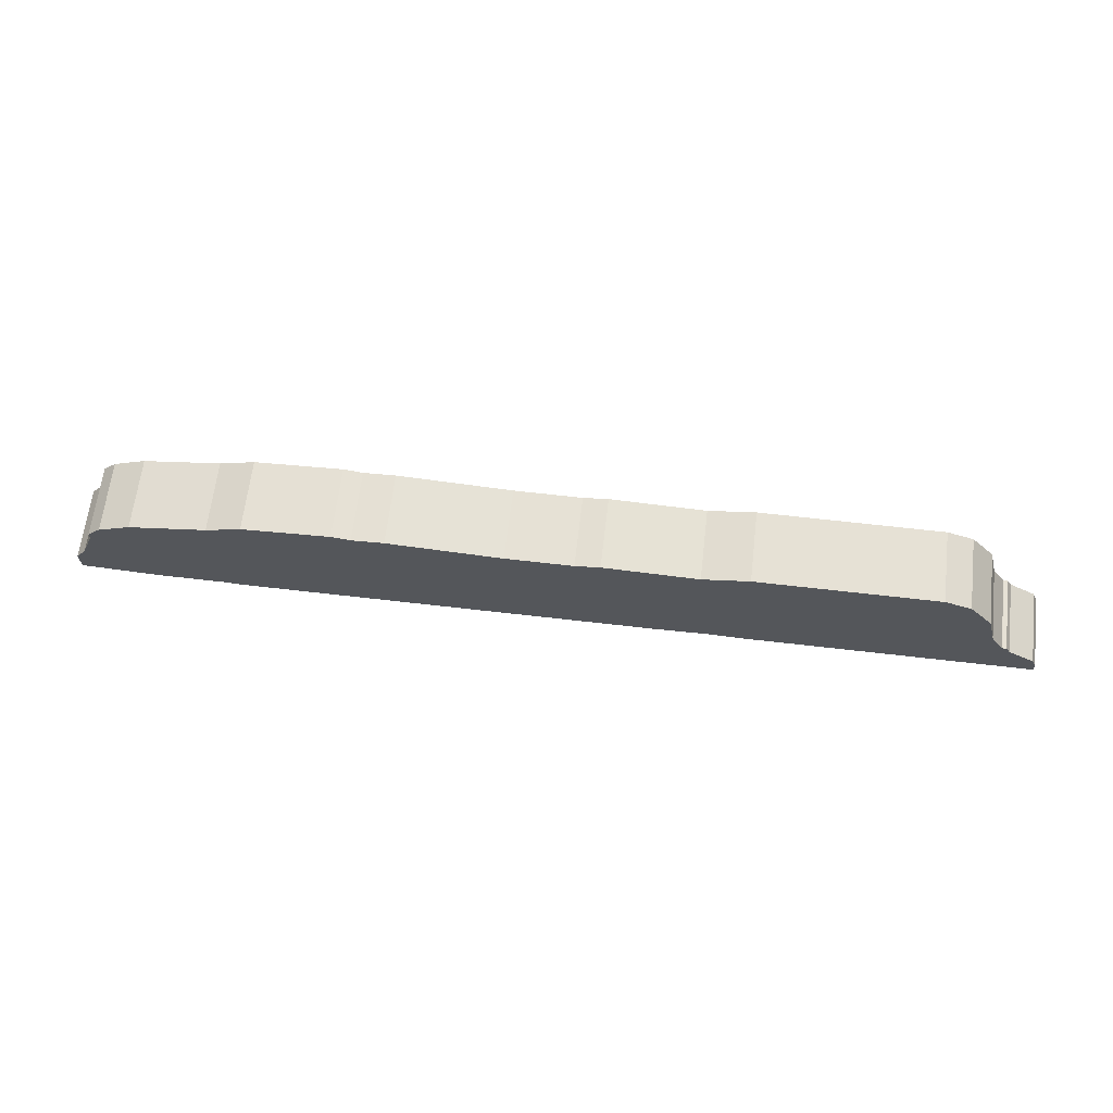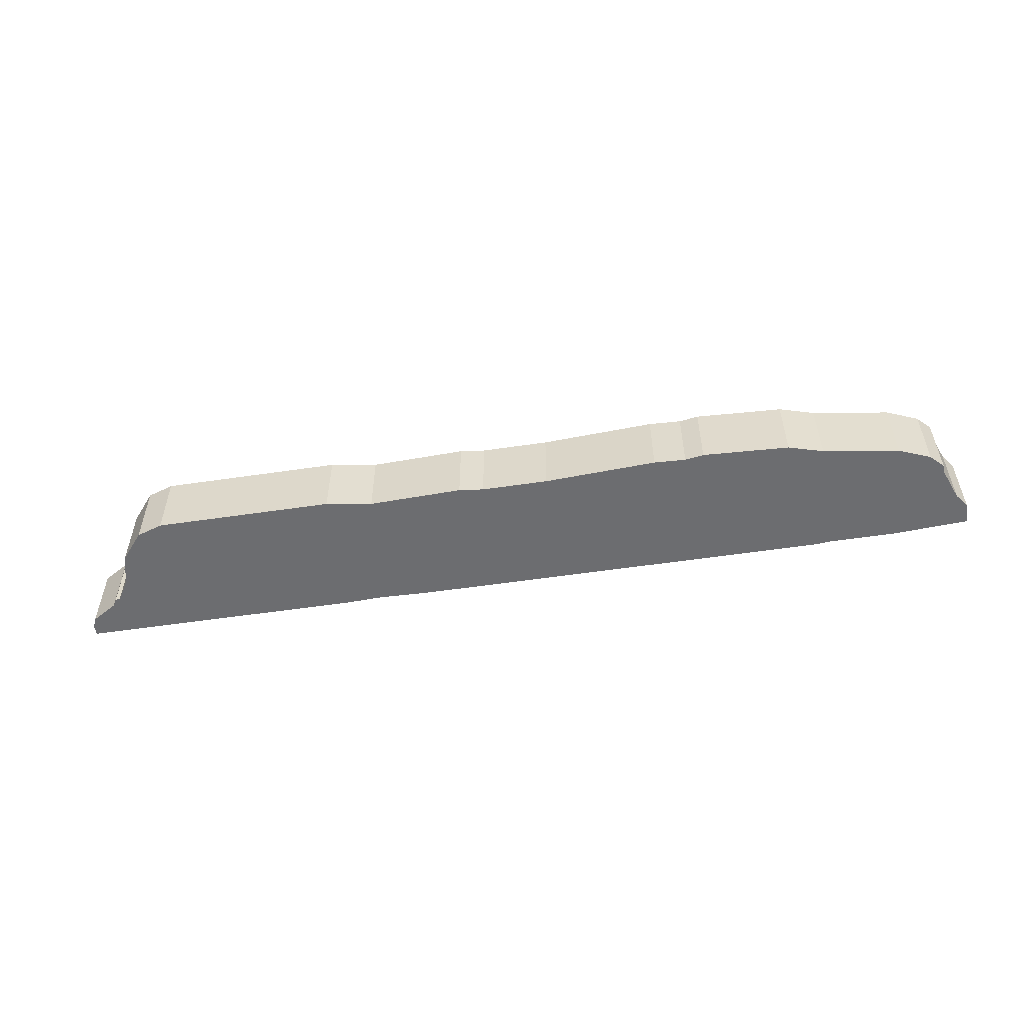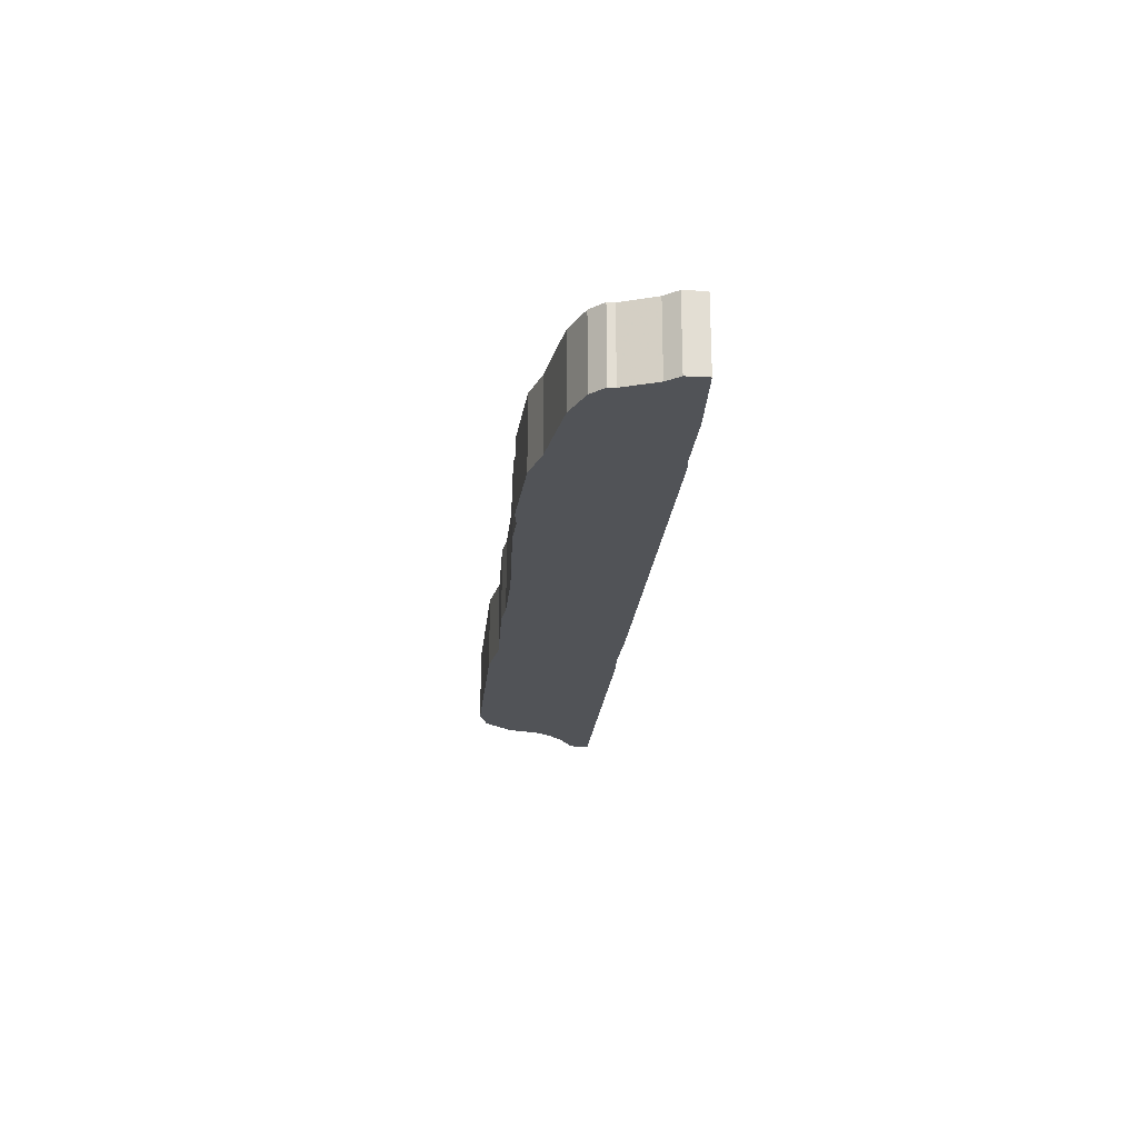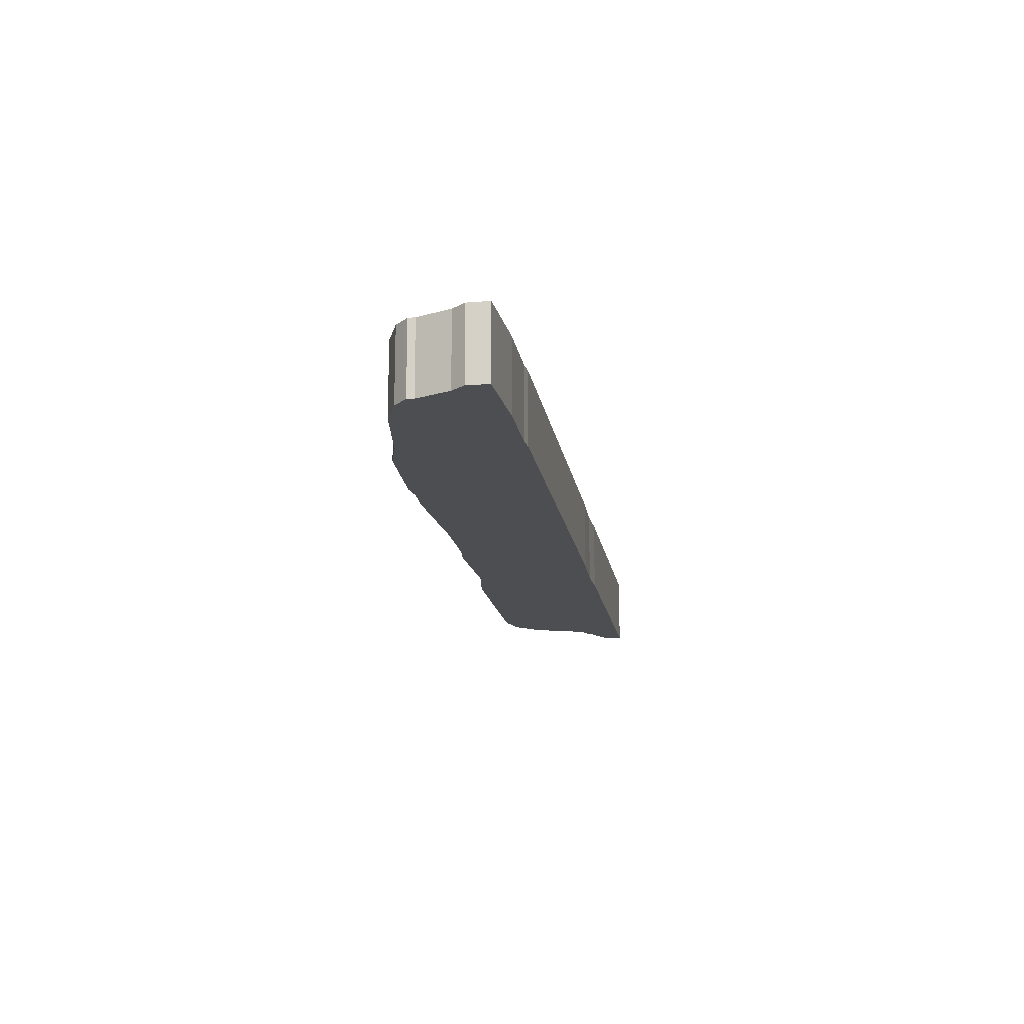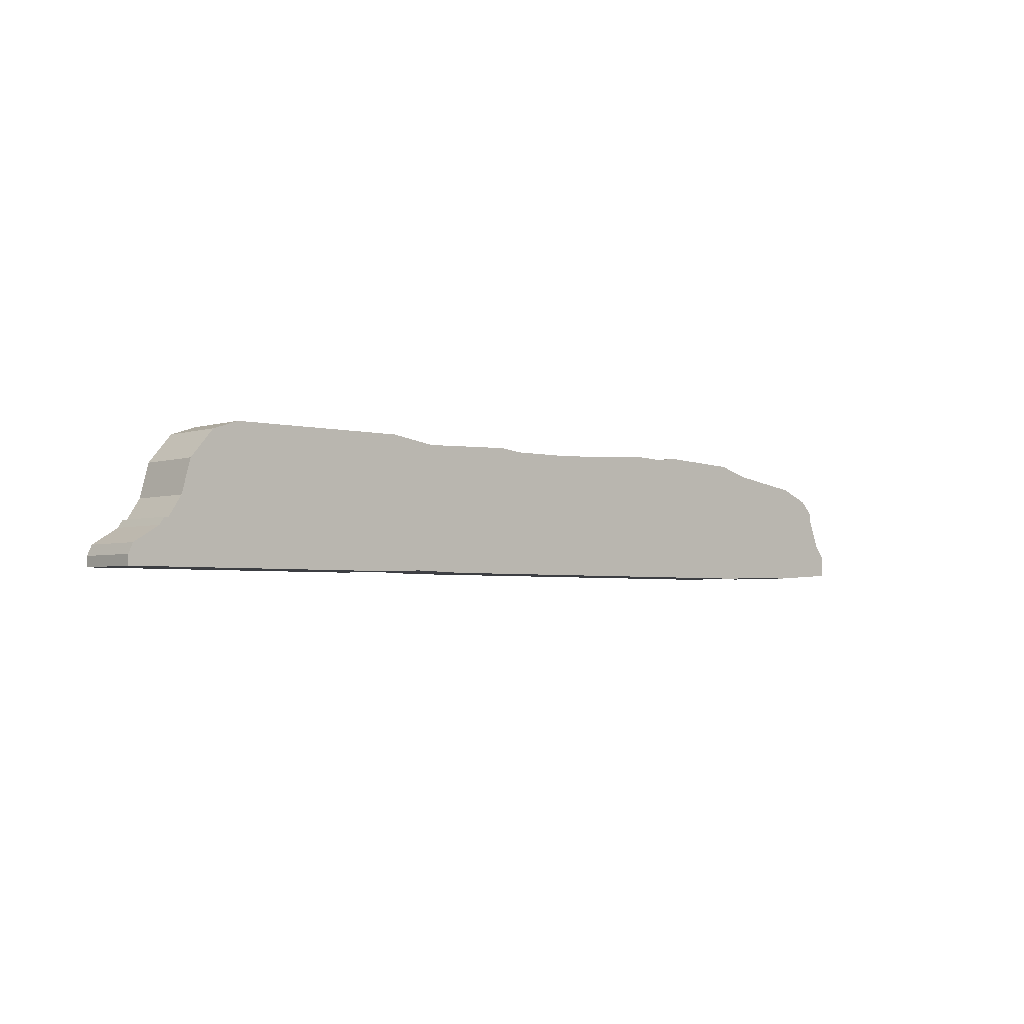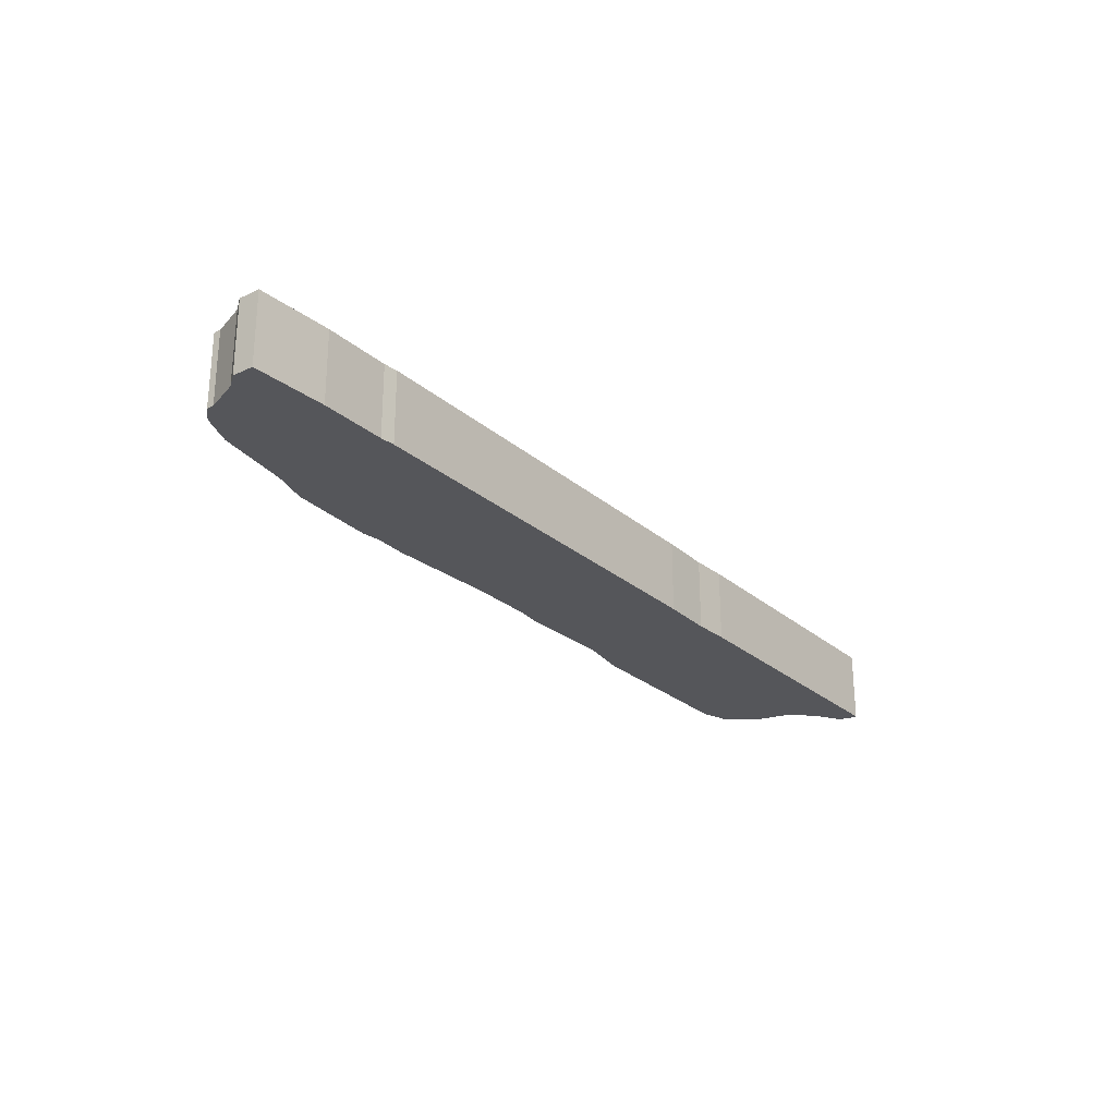
<metadata>
{"format":"obj","ext":"obj","renderer":"f3d","projection":"perspective","resolution":1024,"background":"white","views":[{"elev":64.4,"azim":6.7,"up":"+Y"},{"elev":-54.0,"azim":-171.0,"up":"+Z"},{"elev":-21.9,"azim":-95.4,"up":"+Z"},{"elev":-16.7,"azim":-80.7,"up":"+Z"},{"elev":-3.4,"azim":138.1,"up":"+Y"},{"elev":-25.9,"azim":-52.9,"up":"+Z"}]}
</metadata>
<code>
g sbg_iceland_sm_hill13
v 0.98 0.87 0
v 0.33 0.89 0
v 0.16 0.87 0
v -0.3 0.87 0
v -1.08 0.91 0
v -1.3 0.9 0
v -1.43 0.92 0
v -2.03 0.89 0
v -2.27 0.82 0
v -2.8 0.74 0
v -3.02 0.65 0
v -3.11 0.56 0
v -3.11 0.51 0
v -3.2 0.28 0
v -3.27 0.19 0
v -3.27 0.04 0
v -2.74 0.01 0
v -2.27 0.01 0
v -2.17 0 0
v 0.73 0 0
v 1.09 0.01 0
v 1.34 0 0
v 3.3 0 0
v 3.3 0.07 0
v 3.27 0.14 0
v 3.09 0.25 0
v 3.06 0.3 0
v 3.03 0.3 0
v 2.94 0.44 0
v 2.88 0.67 0
v 2.72 0.86 0
v 2.54 0.92 0
v 1.3 0.92 0
v 0.98 0.87 0.5
v 0.33 0.89 0.5
v 0.16 0.87 0.5
v -0.3 0.87 0.5
v -1.08 0.91 0.5
v -1.3 0.9 0.5
v -1.43 0.92 0.5
v -2.03 0.89 0.5
v -2.27 0.82 0.5
v -2.8 0.74 0.5
v -3.02 0.65 0.5
v -3.11 0.56 0.5
v -3.11 0.51 0.5
v -3.2 0.28 0.5
v -3.27 0.19 0.5
v -3.27 0.04 0.5
v -2.74 0.01 0.5
v -2.27 0.01 0.5
v -2.17 0 0.5
v 0.73 0 0.5
v 1.09 0.01 0.5
v 1.34 0 0.5
v 3.3 0 0.5
v 3.3 0.07 0.5
v 3.27 0.14 0.5
v 3.09 0.25 0.5
v 3.06 0.3 0.5
v 3.03 0.3 0.5
v 2.94 0.44 0.5
v 2.88 0.67 0.5
v 2.72 0.86 0.5
v 2.54 0.92 0.5
v 1.3 0.92 0.5
g sbg_iceland_sm_hill13_0
f 33 32 22
f 22 32 29
f 32 31 30
f 29 32 30
f 28 27 26
f 29 28 22
f 22 28 23
f 28 26 23
f 25 24 23
f 26 25 23
f 33 22 21
f 21 20 1
f 20 3 2
f 4 3 20
f 19 4 20
f 1 20 2
f 5 4 19
f 13 12 11
f 14 13 17
f 13 11 10
f 15 14 16
f 16 14 17
f 13 10 17
f 17 10 18
f 10 9 18
f 18 9 19
f 9 8 19
f 8 7 19
f 7 6 19
f 6 5 19
f 33 21 1
f 33 65 32
f 65 33 66
f 31 63 30
f 63 31 64
f 32 64 31
f 64 32 65
f 30 62 29
f 62 30 63
f 27 59 26
f 59 27 60
f 28 60 27
f 60 28 61
f 29 61 28
f 61 29 62
f 23 55 22
f 55 23 56
f 24 56 23
f 56 24 57
f 25 57 24
f 57 25 58
f 26 58 25
f 58 26 59
f 22 54 21
f 54 22 55
f 21 53 20
f 53 21 54
f 3 35 2
f 35 3 36
f 4 36 3
f 36 4 37
f 20 52 19
f 52 20 53
f 2 34 1
f 34 2 35
f 5 37 4
f 37 5 38
f 12 44 11
f 44 12 45
f 13 45 12
f 45 13 46
f 14 46 13
f 46 14 47
f 11 43 10
f 43 11 44
f 15 47 14
f 47 15 48
f 16 48 15
f 48 16 49
f 17 49 16
f 49 17 50
f 18 50 17
f 50 18 51
f 10 42 9
f 42 10 43
f 19 51 18
f 51 19 52
f 9 41 8
f 41 9 42
f 8 40 7
f 40 8 41
f 7 39 6
f 39 7 40
f 6 38 5
f 38 6 39
f 1 66 33
f 66 1 34
f 55 65 66
f 62 65 55
f 63 64 65
f 63 65 62
f 59 60 61
f 55 61 62
f 56 61 55
f 56 59 61
f 56 57 58
f 56 58 59
f 54 55 66
f 34 53 54
f 35 36 53
f 53 36 37
f 53 37 52
f 35 53 34
f 52 37 38
f 44 45 46
f 50 46 47
f 43 44 46
f 49 47 48
f 50 47 49
f 50 43 46
f 51 43 50
f 51 42 43
f 52 42 51
f 52 41 42
f 52 40 41
f 52 39 40
f 52 38 39
f 34 54 66

</code>
